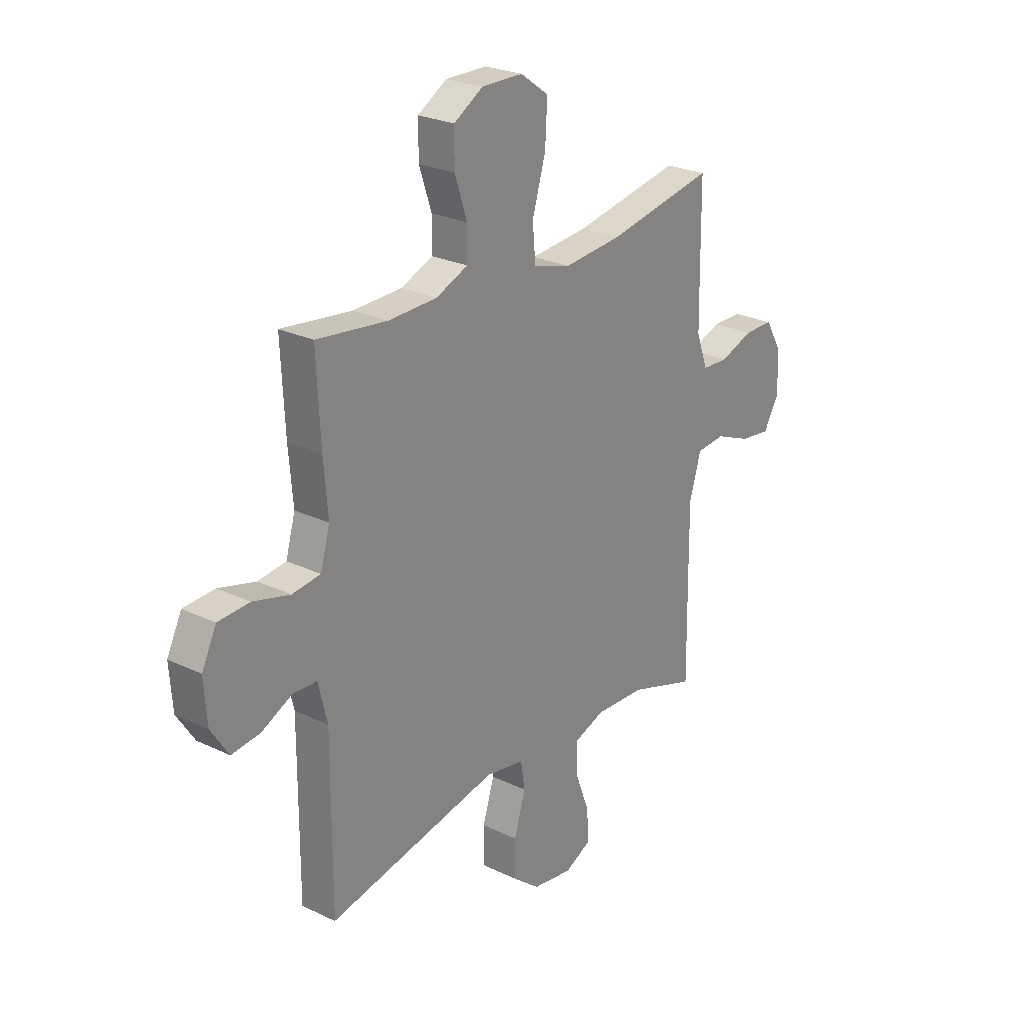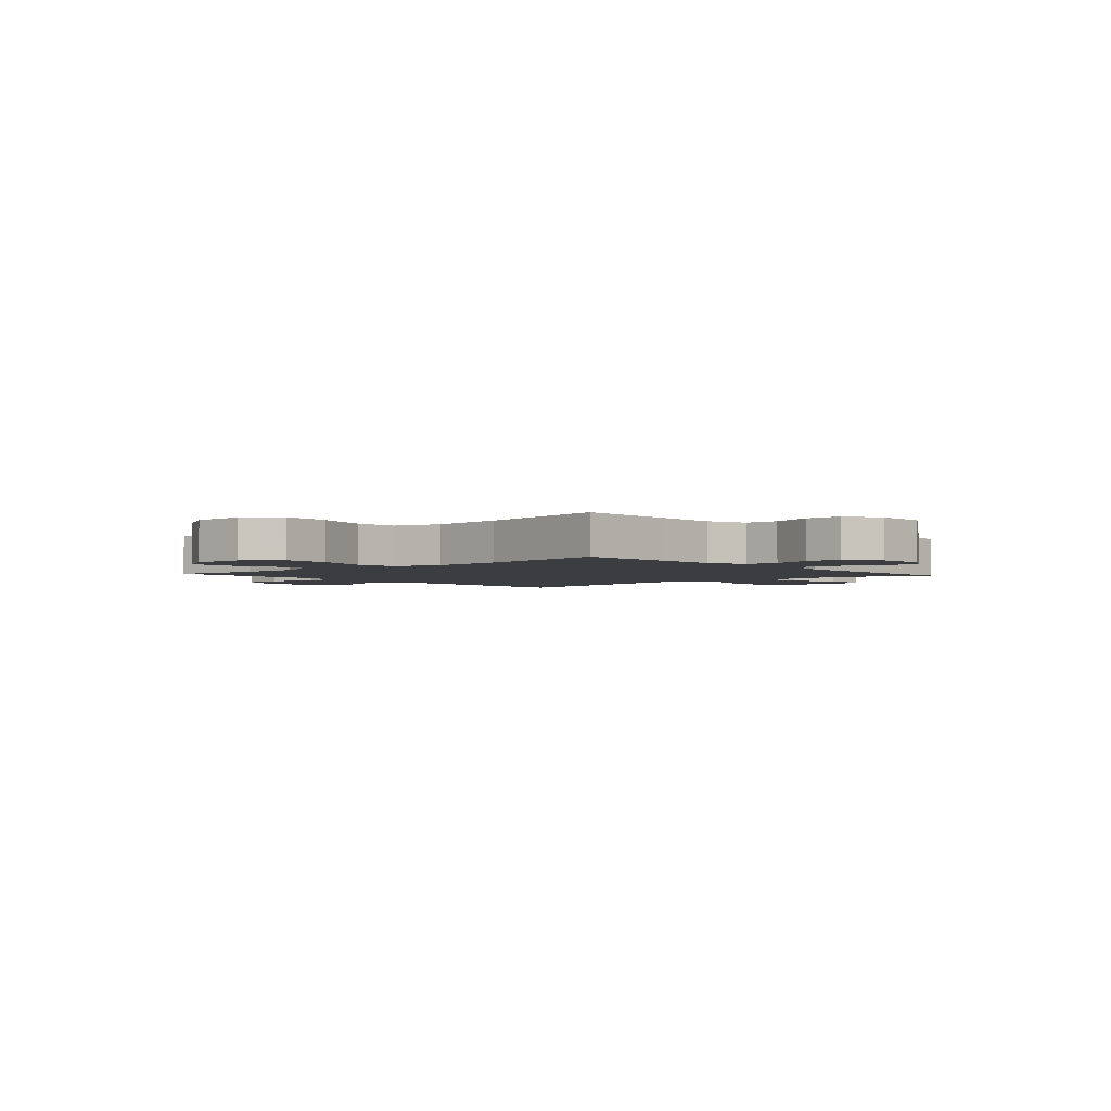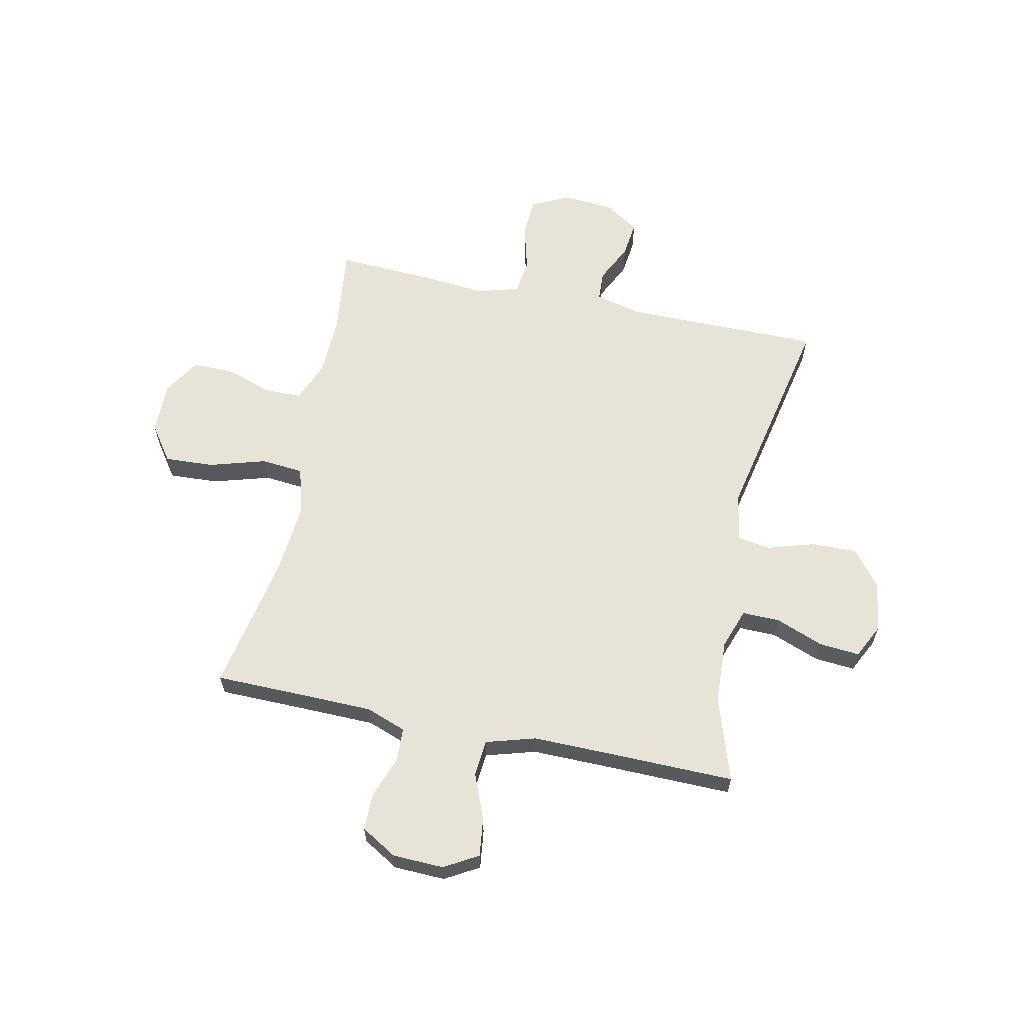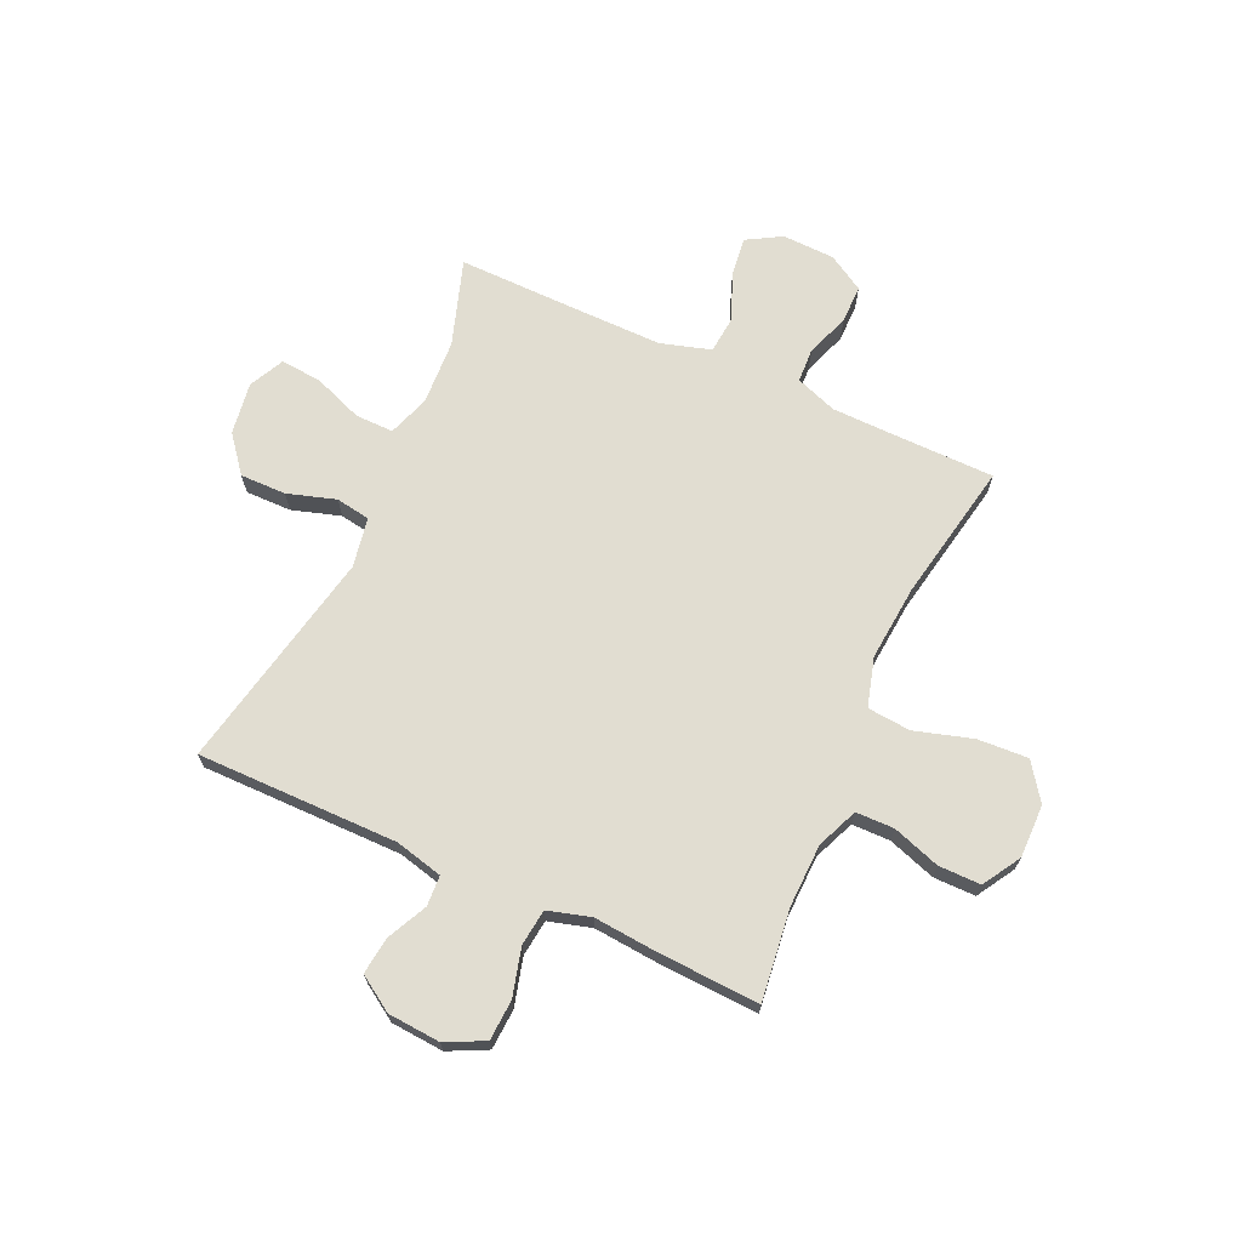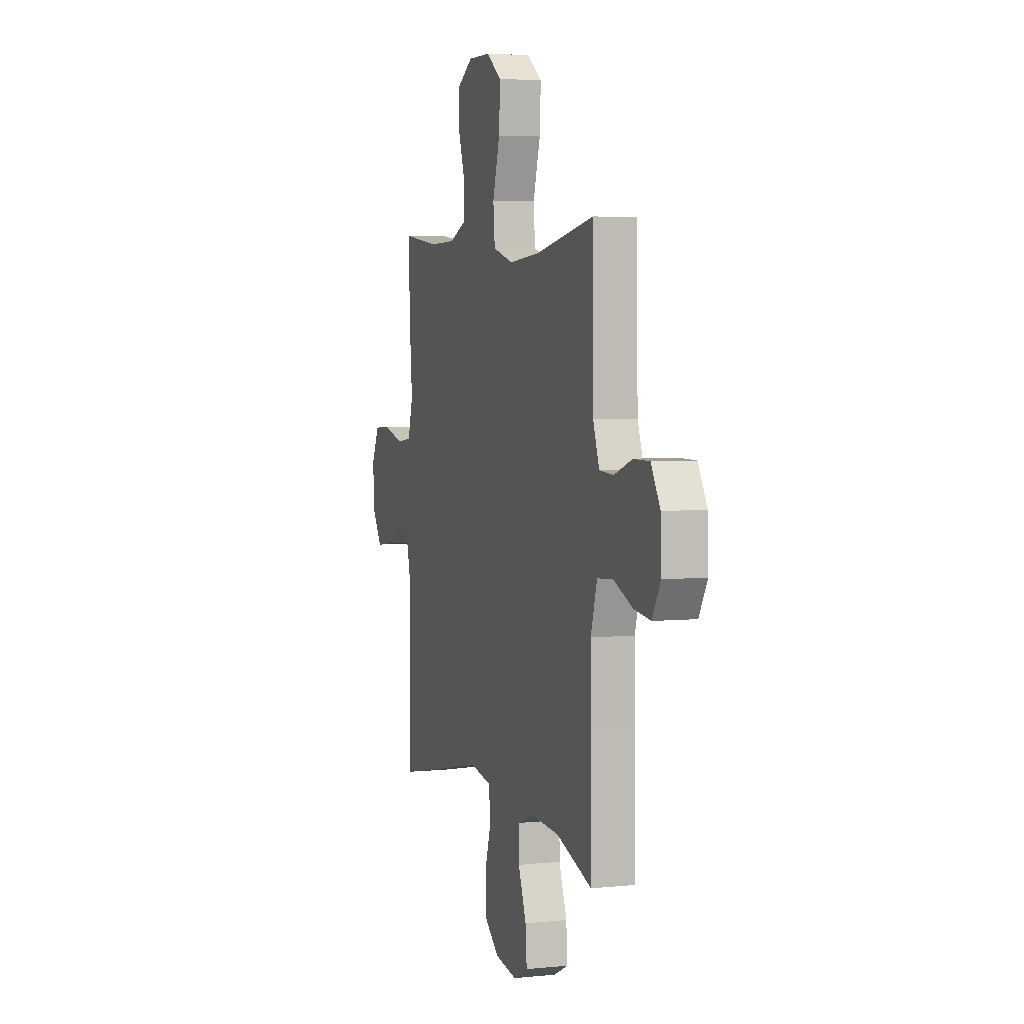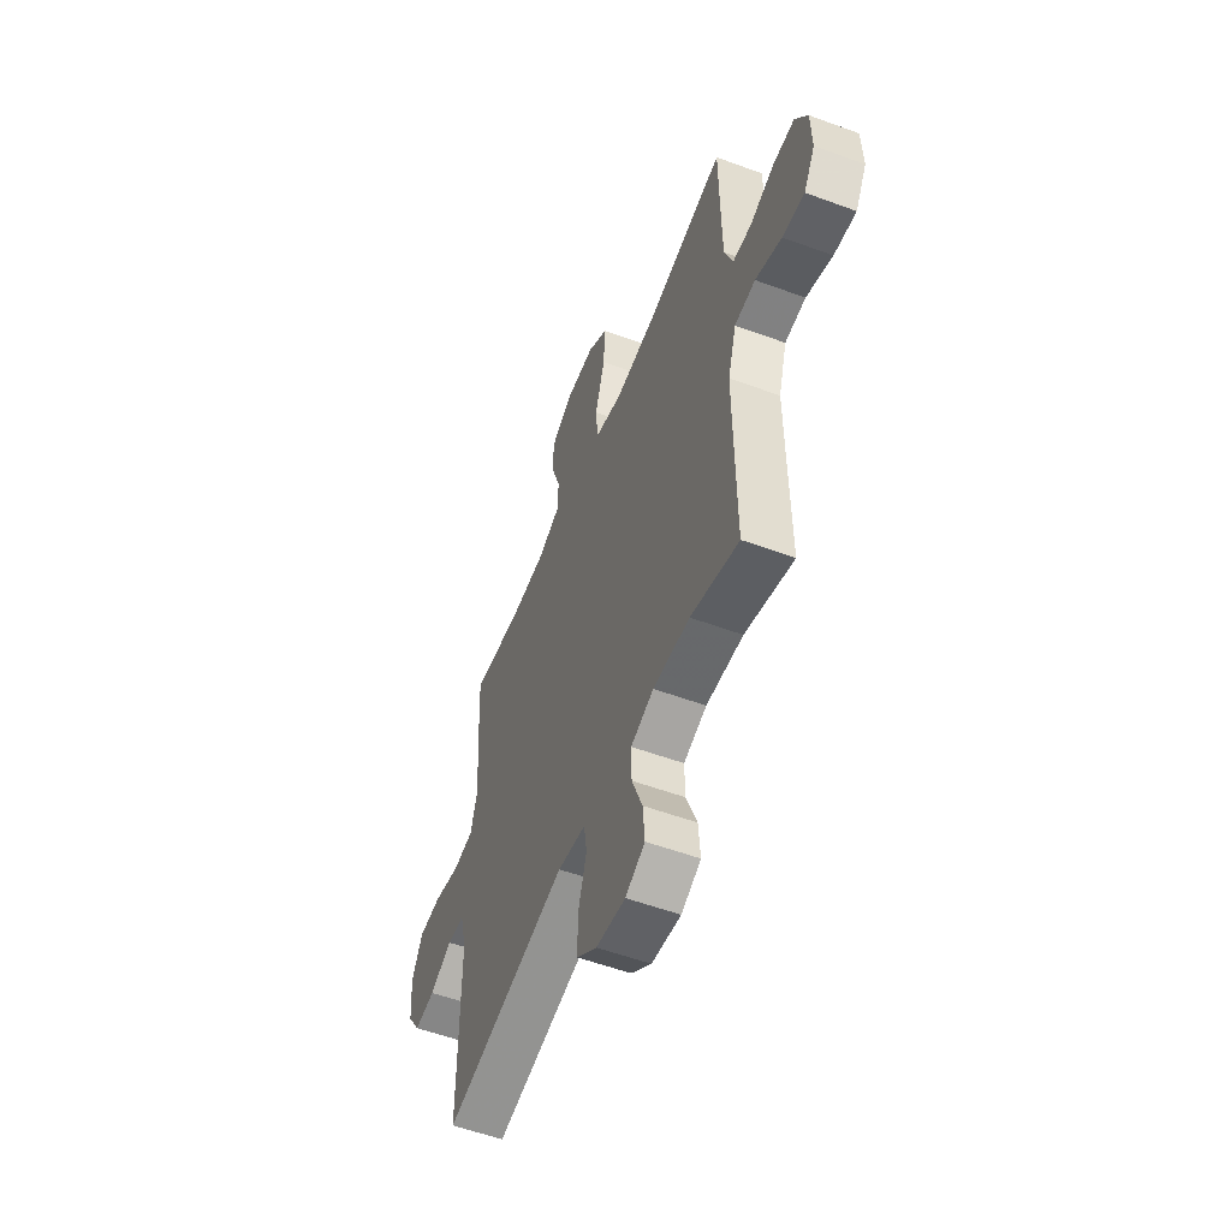
<metadata>
{"format":"obj","ext":"obj","renderer":"f3d","projection":"perspective","resolution":1024,"background":"white","views":[{"elev":25.2,"azim":-52.2,"up":"+Z"},{"elev":-2.8,"azim":41.5,"up":"+Y"},{"elev":62.1,"azim":102.0,"up":"+Y"},{"elev":68.9,"azim":-65.6,"up":"+Y"},{"elev":4.6,"azim":72.0,"up":"+Z"},{"elev":-55.4,"azim":68.8,"up":"+Z"}]}
</metadata>
<code>
v 0.5 0.07 0.5
v 0.502 0.07 0.318
v 0.504 0.07 0.203
v 0.531 0.07 0.129
v 0.592 0.07 0.126
v 0.67 0.07 0.154
v 0.739 0.07 0.154
v 0.778 0.07 0.088
v 0.781 0.07 -0.006
v 0.745 0.07 -0.068
v 0.674 0.07 -0.059
v 0.59 0.07 -0.025
v 0.523 0.07 -0.031
v 0.496 0.07 -0.122
v 0.497 0.07 -0.26
v 0.5 0.07 -0.5
v 0.345 0.07 -0.449
v 0.227 0.07 -0.443
v 0.153 0.07 -0.469
v 0.154 0.07 -0.538
v 0.188 0.07 -0.627
v 0.194 0.07 -0.701
v 0.131 0.07 -0.732
v 0.037 0.07 -0.718
v -0.028 0.07 -0.666
v -0.027 0.07 -0.583
v 0 0.07 -0.496
v -0.01 0.07 -0.434
v -0.1 0.07 -0.418
v -0.5 0.07 -0.5
v -0.499 0.07 -0.137
v -0.52 0.07 -0.051
v -0.575 0.07 -0.048
v -0.647 0.07 -0.083
v -0.714 0.07 -0.091
v -0.755 0.07 -0.028
v -0.762 0.07 0.067
v -0.728 0.07 0.136
v -0.655 0.07 0.14
v -0.569 0.07 0.117
v -0.503 0.07 0.125
v -0.481 0.07 0.202
v -0.491 0.07 0.318
v -0.5 0.07 0.5
v -0.336 0.07 0.48
v -0.222 0.07 0.483
v -0.148 0.07 0.514
v -0.147 0.07 0.583
v -0.176 0.07 0.669
v -0.176 0.07 0.745
v -0.108 0.07 0.786
v -0.012 0.07 0.785
v 0.054 0.07 0.738
v 0.049 0.07 0.647
v 0.018 0.07 0.543
v 0.025 0.07 0.465
v 0.113 0.07 0.44
v 0.248 0.07 0.452
v 0.5 0 0.5
v 0.502 0 0.318
v 0.504 0 0.203
v 0.531 0 0.129
v 0.592 0 0.126
v 0.67 0 0.154
v 0.739 0 0.154
v 0.778 0 0.088
v 0.781 0 -0.006
v 0.745 0 -0.068
v 0.674 0 -0.059
v 0.59 0 -0.025
v 0.523 0 -0.031
v 0.496 0 -0.122
v 0.497 0 -0.26
v 0.5 0 -0.5
v 0.345 0 -0.449
v 0.227 0 -0.443
v 0.153 0 -0.469
v 0.154 0 -0.538
v 0.188 0 -0.627
v 0.194 0 -0.701
v 0.131 0 -0.732
v 0.037 0 -0.718
v -0.028 0 -0.666
v -0.027 0 -0.583
v 0 0 -0.496
v -0.01 0 -0.434
v -0.1 0 -0.418
v -0.5 0 -0.5
v -0.499 0 -0.137
v -0.52 0 -0.051
v -0.575 0 -0.048
v -0.647 0 -0.083
v -0.714 0 -0.091
v -0.755 0 -0.028
v -0.762 0 0.067
v -0.728 0 0.136
v -0.655 0 0.14
v -0.569 0 0.117
v -0.503 0 0.125
v -0.481 0 0.202
v -0.491 0 0.318
v -0.5 0 0.5
v -0.336 0 0.48
v -0.222 0 0.483
v -0.148 0 0.514
v -0.147 0 0.583
v -0.176 0 0.669
v -0.176 0 0.745
v -0.108 0 0.786
v -0.012 0 0.785
v 0.054 0 0.738
v 0.049 0 0.647
v 0.018 0 0.543
v 0.025 0 0.465
v 0.113 0 0.44
v 0.248 0 0.452
f 53 54 55
f 52 53 55
f 51 52 55
f 50 51 55
f 49 50 55
f 48 49 55
f 47 48 55 56
f 46 47 56 57
f 42 43 44 45
f 45 46 57
f 42 45 57
f 41 42 57
f 38 39 40
f 37 38 40
f 36 37 40
f 35 36 40
f 34 35 40
f 33 34 40
f 32 33 40 41
f 41 57 58
f 32 41 58
f 31 32 58
f 25 26 27
f 24 25 27
f 23 24 27
f 22 23 27
f 21 22 27
f 20 21 27
f 19 20 27 28
f 18 19 28
f 15 16 17
f 14 15 17 18
f 18 28 29
f 14 18 29
f 13 14 29
f 10 11 12
f 9 10 12
f 8 9 12
f 7 8 12
f 6 7 12
f 5 6 12
f 4 5 12 13
f 58 1 2
f 31 58 2
f 30 31 2
f 29 30 2
f 3 4 13 29
f 2 3 29
f 113 112 111
f 113 111 110
f 113 110 109
f 113 109 108
f 113 108 107
f 113 107 106
f 114 113 106 105
f 115 114 105 104
f 103 102 101 100
f 115 104 103
f 115 103 100
f 115 100 99
f 98 97 96
f 98 96 95
f 98 95 94
f 98 94 93
f 98 93 92
f 98 92 91
f 99 98 91 90
f 116 115 99
f 116 99 90
f 116 90 89
f 85 84 83
f 85 83 82
f 85 82 81
f 85 81 80
f 85 80 79
f 85 79 78
f 86 85 78 77
f 86 77 76
f 75 74 73
f 76 75 73 72
f 87 86 76
f 87 76 72
f 87 72 71
f 70 69 68
f 70 68 67
f 70 67 66
f 70 66 65
f 70 65 64
f 70 64 63
f 71 70 63 62
f 60 59 116
f 60 116 89
f 60 89 88
f 60 88 87
f 87 71 62 61
f 87 61 60
f 1 59 60 2
f 2 60 61 3
f 3 61 62 4
f 4 62 63 5
f 5 63 64 6
f 6 64 65 7
f 7 65 66 8
f 8 66 67 9
f 9 67 68 10
f 10 68 69 11
f 11 69 70 12
f 12 70 71 13
f 13 71 72 14
f 14 72 73 15
f 15 73 74 16
f 16 74 75 17
f 17 75 76 18
f 18 76 77 19
f 19 77 78 20
f 20 78 79 21
f 21 79 80 22
f 22 80 81 23
f 23 81 82 24
f 24 82 83 25
f 25 83 84 26
f 26 84 85 27
f 27 85 86 28
f 28 86 87 29
f 29 87 88 30
f 30 88 89 31
f 31 89 90 32
f 32 90 91 33
f 33 91 92 34
f 34 92 93 35
f 35 93 94 36
f 36 94 95 37
f 37 95 96 38
f 38 96 97 39
f 39 97 98 40
f 40 98 99 41
f 41 99 100 42
f 42 100 101 43
f 43 101 102 44
f 44 102 103 45
f 45 103 104 46
f 46 104 105 47
f 47 105 106 48
f 48 106 107 49
f 49 107 108 50
f 50 108 109 51
f 51 109 110 52
f 52 110 111 53
f 53 111 112 54
f 54 112 113 55
f 55 113 114 56
f 56 114 115 57
f 57 115 116 58
f 58 116 59 1

</code>
